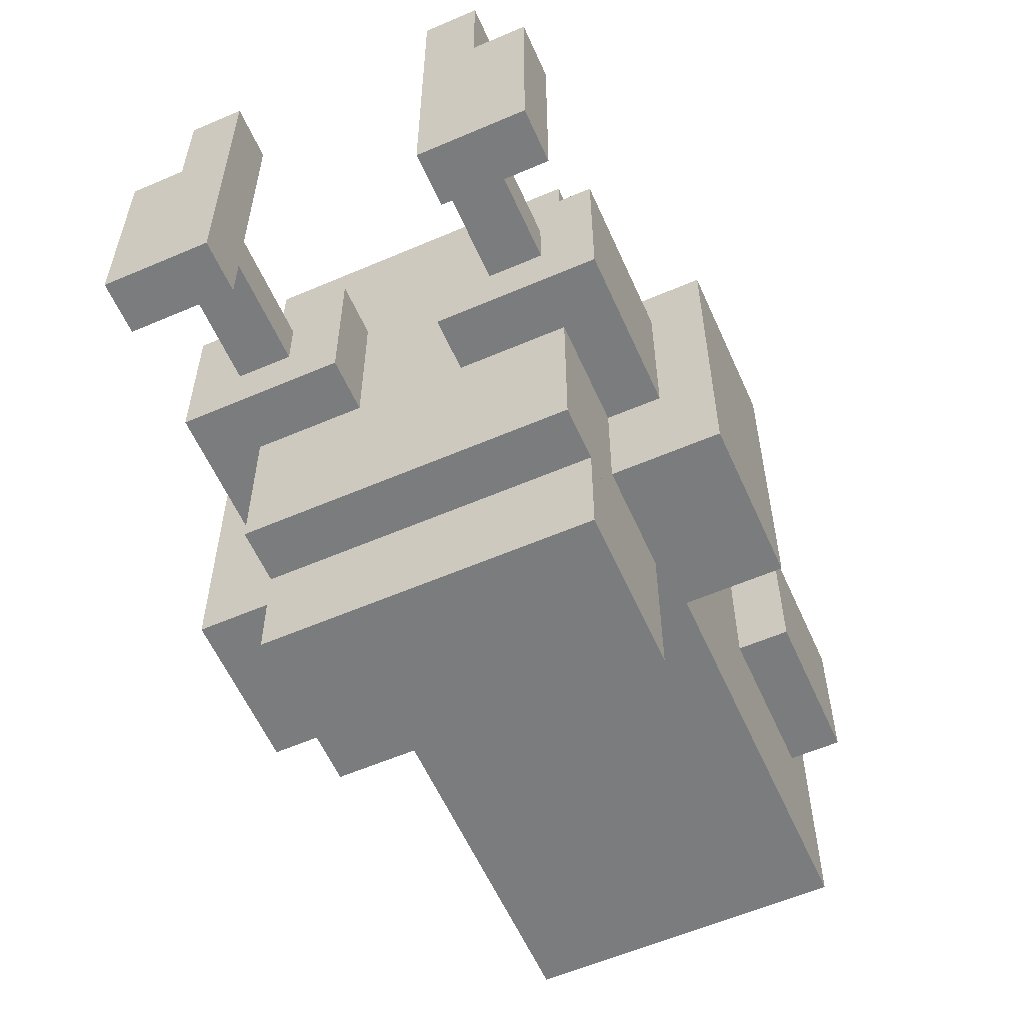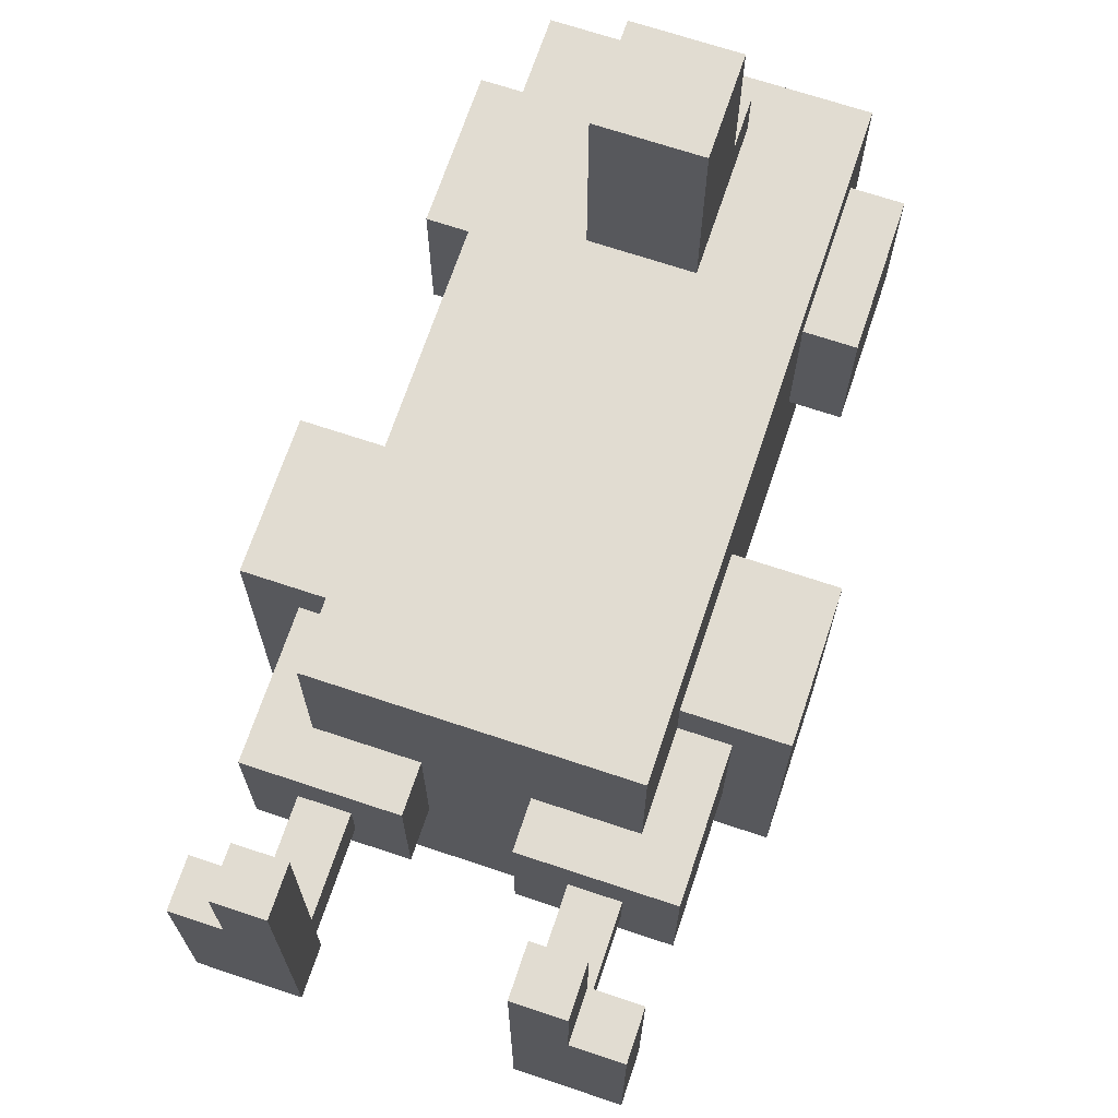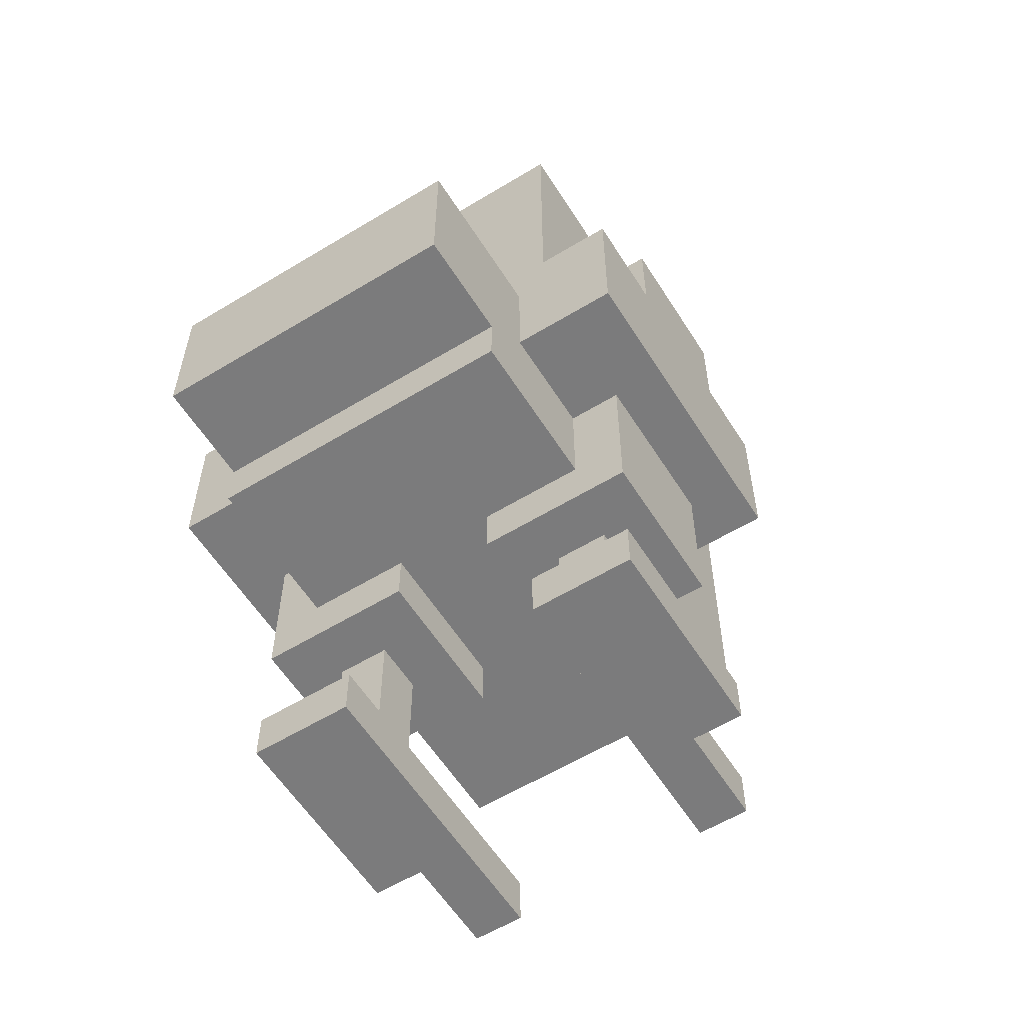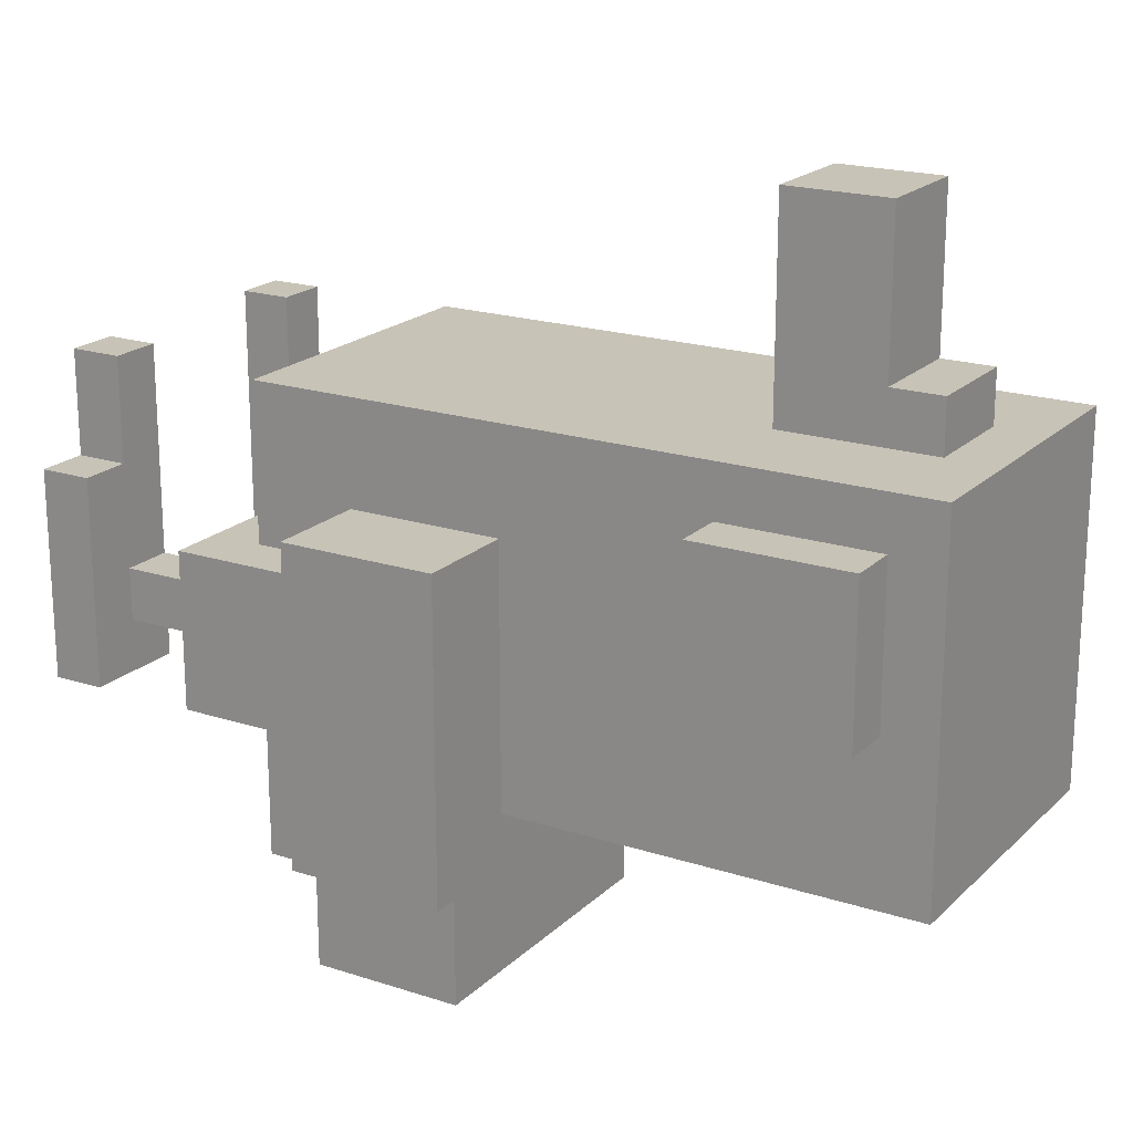
<metadata>
{"format":"obj","ext":"obj","renderer":"f3d","projection":"perspective","resolution":1024,"background":"white","views":[{"elev":-58.7,"azim":23.9,"up":"+Z"},{"elev":69.2,"azim":18.5,"up":"+Z"},{"elev":-58.5,"azim":-147.9,"up":"+Y"},{"elev":19.7,"azim":121.1,"up":"+Z"}]}
</metadata>
<code>
v 0.15 0.85 -0.175
v -0.15 0.85 -0.175
v -0.15 0.85 0.175
v 0.15 0.85 0.175
v 0.15 0.4 -0.375
v -0.15 0.4 -0.375
v -0.15 0.4 -0.175
v 0.15 0.4 -0.175
v 0.25 0.45 -0.225
v 0.15 0.45 -0.225
v 0.15 0.45 0.075
v 0.25 0.45 0.075
v -0.15 0.45 -0.225
v -0.25 0.45 -0.225
v -0.25 0.45 0.075
v -0.15 0.45 0.075
v 0.05 0.75 0.225
v -0.05 0.75 0.225
v -0.05 0.75 0.375
v 0.05 0.75 0.375
v 0.2 0.8 -0.025
v 0.15 0.8 -0.025
v 0.15 0.8 0.125
v 0.2 0.8 0.125
v -0.15 0.8 -0.025
v -0.2 0.8 -0.025
v -0.2 0.8 0.125
v -0.15 0.8 0.125
v 0.2 0.05 -0.025
v 0.1 0.05 -0.025
v 0.1 0.05 0.075
v 0.2 0.05 0.075
v -0.1 0.05 -0.025
v -0.2 0.05 -0.025
v -0.2 0.05 0.075
v -0.1 0.05 0.075
v 0.05 0.8 0.175
v -0.05 0.8 0.175
v -0.05 0.8 0.225
v 0.05 0.8 0.225
v 0.15 0.05 0.075
v 0.1 0.05 0.075
v 0.1 0.05 0.175
v 0.15 0.05 0.175
v -0.1 0.05 0.075
v -0.15 0.05 0.075
v -0.15 0.05 0.175
v -0.1 0.05 0.175
v 0.2 0.05 -0.125
v 0.15 0.05 -0.125
v 0.15 0.05 -0.025
v 0.2 0.05 -0.025
v -0.15 0.05 -0.125
v -0.2 0.05 -0.125
v -0.2 0.05 -0.025
v -0.15 0.05 -0.025
v 0.15 0.05 -0.125
v 0.1 0.05 -0.125
v 0.1 0.05 -0.075
v 0.15 0.05 -0.075
v -0.1 0.05 -0.125
v -0.15 0.05 -0.125
v -0.15 0.05 -0.075
v -0.1 0.05 -0.075
v 0.15 0.2 0.175
v -0.15 0.2 0.175
v -0.15 0.2 0.025
v 0.15 0.2 0.025
v 0.05 0.2 0.025
v -0.05 0.2 0.025
v -0.05 0.2 -0.275
v 0.05 0.2 -0.275
v 0.15 0.25 -0.275
v -0.15 0.25 -0.275
v -0.15 0.25 -0.375
v 0.15 0.25 -0.375
v 0.05 0.65 0.375
v -0.05 0.65 0.375
v -0.05 0.65 0.175
v 0.05 0.65 0.175
v 0.2 0 0.075
v 0.1 0 0.075
v 0.1 0 -0.125
v 0.2 0 -0.125
v -0.1 0 0.075
v -0.2 0 0.075
v -0.2 0 -0.125
v -0.1 0 -0.125
v 0.25 0.3 0.025
v 0.2 0.3 0.025
v 0.2 0.3 -0.225
v 0.25 0.3 -0.225
v -0.2 0.3 0.025
v -0.25 0.3 0.025
v -0.25 0.3 -0.225
v -0.2 0.3 -0.225
v 0.15 0.2 -0.125
v 0.05 0.2 -0.125
v 0.05 0.2 -0.275
v 0.15 0.2 -0.275
v -0.05 0.2 -0.125
v -0.15 0.2 -0.125
v -0.15 0.2 -0.275
v -0.05 0.2 -0.275
v 0.2 0.65 0.125
v 0.15 0.65 0.125
v 0.15 0.65 -0.025
v 0.2 0.65 -0.025
v -0.15 0.65 0.125
v -0.2 0.65 0.125
v -0.2 0.65 -0.025
v -0.15 0.65 -0.025
v 0.15 0 0.175
v 0.1 0 0.175
v 0.1 0 0.075
v 0.15 0 0.075
v -0.1 0 0.175
v -0.15 0 0.175
v -0.15 0 0.075
v -0.1 0 0.075
v 0.25 0.3 0.075
v 0.15 0.3 0.075
v 0.15 0.3 0.025
v 0.25 0.3 0.025
v -0.15 0.3 0.075
v -0.25 0.3 0.075
v -0.25 0.3 0.025
v -0.15 0.3 0.025
v 0.2 0.15 0.025
v 0.1 0.15 0.025
v 0.1 0.15 -0.025
v 0.2 0.15 -0.025
v 0.1 0.15 0.025
v 0.05 0.15 0.025
v 0.05 0.15 -0.075
v 0.1 0.15 -0.075
v -0.05 0.15 0.025
v -0.15 0.15 0.025
v -0.15 0.15 -0.025
v -0.05 0.15 -0.025
v -0.15 0.15 0.025
v -0.2 0.15 0.025
v -0.2 0.15 -0.075
v -0.15 0.15 -0.075
v 0.2 0.15 -0.025
v 0.15 0.15 -0.025
v 0.15 0.15 -0.125
v 0.2 0.15 -0.125
v -0.05 0.15 -0.025
v -0.1 0.15 -0.025
v -0.1 0.15 -0.125
v -0.05 0.15 -0.125
v 0.15 0.15 -0.075
v 0.05 0.15 -0.075
v 0.05 0.15 -0.125
v 0.15 0.15 -0.125
v -0.1 0.15 -0.075
v -0.2 0.15 -0.075
v -0.2 0.15 -0.125
v -0.1 0.15 -0.125
v 0.2 0.3 -0.125
v 0.15 0.3 -0.125
v 0.15 0.3 -0.225
v 0.2 0.3 -0.225
v -0.15 0.3 -0.125
v -0.2 0.3 -0.125
v -0.2 0.3 -0.225
v -0.15 0.3 -0.225
v 0.25 0.45 -0.225
v 0.25 0.45 0.075
v 0.25 0.3 0.075
v 0.25 0.3 -0.225
v 0.15 0.6 0.075
v 0.15 0.6 0.175
v 0.15 0.2 0.175
v 0.15 0.2 0.075
v 0.2 0.8 -0.025
v 0.2 0.8 0.125
v 0.2 0.65 0.125
v 0.2 0.65 -0.025
v 0.15 0.6 -0.125
v 0.15 0.6 0.075
v 0.15 0.45 0.075
v 0.15 0.45 -0.125
v 0.2 0.3 -0.125
v 0.2 0.3 0.025
v 0.2 0.15 0.025
v 0.2 0.15 -0.125
v 0.05 0.75 0.175
v 0.05 0.75 0.375
v 0.05 0.65 0.375
v 0.05 0.65 0.175
v 0.15 0.8 -0.175
v 0.15 0.8 -0.125
v 0.15 0.45 -0.125
v 0.15 0.45 -0.175
v 0.15 0.4 -0.375
v 0.15 0.4 -0.275
v 0.15 0.25 -0.275
v 0.15 0.25 -0.375
v -0.1 0.05 -0.025
v -0.1 0.05 0.175
v -0.1 0 0.175
v -0.1 0 -0.025
v 0.15 0.8 0.125
v 0.15 0.8 0.175
v 0.15 0.6 0.175
v 0.15 0.6 0.125
v 0.15 0.85 -0.025
v 0.15 0.85 0.175
v 0.15 0.8 0.175
v 0.15 0.8 -0.025
v 0.15 0.65 -0.075
v 0.15 0.65 0.125
v 0.15 0.6 0.125
v 0.15 0.6 -0.075
v 0.2 0.05 -0.125
v 0.2 0.05 0.075
v 0.2 0 0.075
v 0.2 0 -0.125
v -0.05 0.2 -0.125
v -0.05 0.2 0.025
v -0.05 0.15 0.025
v -0.05 0.15 -0.125
v -0.1 0.15 -0.075
v -0.1 0.15 -0.025
v -0.1 0 -0.025
v -0.1 0 -0.075
v 0.15 0.85 -0.075
v 0.15 0.85 -0.025
v 0.15 0.65 -0.025
v 0.15 0.65 -0.075
v 0.15 0.8 -0.125
v 0.15 0.8 -0.075
v 0.15 0.6 -0.075
v 0.15 0.6 -0.125
v 0.15 0.3 -0.225
v 0.15 0.3 -0.125
v 0.15 0.2 -0.125
v 0.15 0.2 -0.225
v 0.15 0.4 -0.275
v 0.15 0.4 -0.225
v 0.15 0.2 -0.225
v 0.15 0.2 -0.275
v 0.15 0.05 0.075
v 0.15 0.05 0.175
v 0.15 0 0.175
v 0.15 0 0.075
v 0.15 0.3 0.025
v 0.15 0.3 0.075
v 0.15 0.2 0.075
v 0.15 0.2 0.025
v 0.15 0.15 -0.075
v 0.15 0.15 -0.025
v 0.15 0.05 -0.025
v 0.15 0.05 -0.075
v 0.15 0.85 -0.175
v 0.15 0.85 -0.075
v 0.15 0.8 -0.075
v 0.15 0.8 -0.175
v 0.05 0.8 0.175
v 0.05 0.8 0.225
v 0.05 0.75 0.225
v 0.05 0.75 0.175
v -0.1 0.05 -0.125
v -0.1 0.05 -0.075
v -0.1 0 -0.075
v -0.1 0 -0.125
v -0.15 0.45 -0.225
v -0.15 0.45 -0.175
v -0.15 0.4 -0.175
v -0.15 0.4 -0.225
v -0.25 0.3 -0.225
v -0.25 0.3 0.075
v -0.25 0.45 0.075
v -0.25 0.45 -0.225
v -0.15 0.2 0.075
v -0.15 0.2 0.175
v -0.15 0.6 0.175
v -0.15 0.6 0.075
v -0.2 0.65 -0.025
v -0.2 0.65 0.125
v -0.2 0.8 0.125
v -0.2 0.8 -0.025
v -0.15 0.45 -0.125
v -0.15 0.45 0.075
v -0.15 0.6 0.075
v -0.15 0.6 -0.125
v -0.2 0.15 -0.125
v -0.2 0.15 0.025
v -0.2 0.3 0.025
v -0.2 0.3 -0.125
v -0.05 0.65 0.175
v -0.05 0.65 0.375
v -0.05 0.75 0.375
v -0.05 0.75 0.175
v -0.15 0.45 -0.175
v -0.15 0.45 -0.125
v -0.15 0.8 -0.125
v -0.15 0.8 -0.175
v -0.15 0.25 -0.375
v -0.15 0.25 -0.275
v -0.15 0.4 -0.275
v -0.15 0.4 -0.375
v 0.1 0 -0.025
v 0.1 0 0.175
v 0.1 0.05 0.175
v 0.1 0.05 -0.025
v -0.15 0.6 0.125
v -0.15 0.6 0.175
v -0.15 0.8 0.175
v -0.15 0.8 0.125
v -0.15 0.8 -0.025
v -0.15 0.8 0.175
v -0.15 0.85 0.175
v -0.15 0.85 -0.025
v -0.15 0.6 -0.075
v -0.15 0.6 0.125
v -0.15 0.65 0.125
v -0.15 0.65 -0.075
v -0.2 0 -0.125
v -0.2 0 0.075
v -0.2 0.05 0.075
v -0.2 0.05 -0.125
v 0.05 0.15 -0.125
v 0.05 0.15 0.025
v 0.05 0.2 0.025
v 0.05 0.2 -0.125
v 0.1 0 -0.075
v 0.1 0 -0.025
v 0.1 0.15 -0.025
v 0.1 0.15 -0.075
v -0.15 0.65 -0.075
v -0.15 0.65 -0.025
v -0.15 0.85 -0.025
v -0.15 0.85 -0.075
v -0.15 0.6 -0.125
v -0.15 0.6 -0.075
v -0.15 0.8 -0.075
v -0.15 0.8 -0.125
v -0.15 0.2 -0.225
v -0.15 0.2 -0.125
v -0.15 0.3 -0.125
v -0.15 0.3 -0.225
v -0.15 0.2 -0.275
v -0.15 0.2 -0.225
v -0.15 0.4 -0.225
v -0.15 0.4 -0.275
v -0.15 0 0.075
v -0.15 0 0.175
v -0.15 0.05 0.175
v -0.15 0.05 0.075
v -0.15 0.2 0.025
v -0.15 0.2 0.075
v -0.15 0.3 0.075
v -0.15 0.3 0.025
v -0.15 0.05 -0.075
v -0.15 0.05 -0.025
v -0.15 0.15 -0.025
v -0.15 0.15 -0.075
v -0.15 0.8 -0.175
v -0.15 0.8 -0.075
v -0.15 0.85 -0.075
v -0.15 0.85 -0.175
v -0.05 0.75 0.175
v -0.05 0.75 0.225
v -0.05 0.8 0.225
v -0.05 0.8 0.175
v 0.1 0 -0.125
v 0.1 0 -0.075
v 0.1 0.05 -0.075
v 0.1 0.05 -0.125
v 0.15 0.4 -0.225
v 0.15 0.4 -0.175
v 0.15 0.45 -0.175
v 0.15 0.45 -0.225
v 0.15 0.4 -0.175
v -0.15 0.4 -0.175
v -0.15 0.85 -0.175
v 0.15 0.85 -0.175
v 0.15 0.25 -0.375
v -0.15 0.25 -0.375
v -0.15 0.4 -0.375
v 0.15 0.4 -0.375
v 0.25 0.3 -0.225
v 0.15 0.3 -0.225
v 0.15 0.45 -0.225
v 0.25 0.45 -0.225
v -0.15 0.3 -0.225
v -0.25 0.3 -0.225
v -0.25 0.45 -0.225
v -0.15 0.45 -0.225
v 0.15 0.2 -0.275
v -0.15 0.2 -0.275
v -0.15 0.25 -0.275
v 0.15 0.25 -0.275
v 0.2 0.65 -0.025
v 0.15 0.65 -0.025
v 0.15 0.8 -0.025
v 0.2 0.8 -0.025
v -0.15 0.65 -0.025
v -0.2 0.65 -0.025
v -0.2 0.8 -0.025
v -0.15 0.8 -0.025
v 0.2 0.15 -0.125
v 0.05 0.15 -0.125
v 0.05 0.2 -0.125
v 0.2 0.2 -0.125
v -0.15 0.15 -0.125
v -0.2 0.15 -0.125
v -0.2 0.3 -0.125
v -0.15 0.3 -0.125
v 0.15 0.05 -0.075
v 0.1 0.05 -0.075
v 0.1 0.15 -0.075
v 0.15 0.15 -0.075
v -0.1 0.05 -0.075
v -0.15 0.05 -0.075
v -0.15 0.15 -0.075
v -0.1 0.15 -0.075
v 0.2 0 -0.125
v 0.1 0 -0.125
v 0.1 0.05 -0.125
v 0.2 0.05 -0.125
v -0.1 0 -0.125
v -0.2 0 -0.125
v -0.2 0.05 -0.125
v -0.1 0.05 -0.125
v -0.05 0.15 -0.125
v -0.15 0.15 -0.125
v -0.15 0.2 -0.125
v -0.05 0.2 -0.125
v 0.2 0.2 -0.125
v 0.15 0.2 -0.125
v 0.15 0.3 -0.125
v 0.2 0.3 -0.125
v 0.15 0.65 0.175
v -0.05 0.65 0.175
v -0.05 0.2 0.175
v 0.15 0.2 0.175
v -0.05 0.8 0.175
v -0.15 0.8 0.175
v -0.15 0.2 0.175
v -0.05 0.2 0.175
v 0.15 0.85 0.175
v 0.05 0.85 0.175
v 0.05 0.65 0.175
v 0.15 0.65 0.175
v 0.25 0.45 0.075
v 0.15 0.45 0.075
v 0.15 0.3 0.075
v 0.25 0.3 0.075
v -0.15 0.45 0.075
v -0.25 0.45 0.075
v -0.25 0.3 0.075
v -0.15 0.3 0.075
v 0.05 0.75 0.375
v -0.05 0.75 0.375
v -0.05 0.65 0.375
v 0.05 0.65 0.375
v 0.05 0.85 0.175
v -0.15 0.85 0.175
v -0.15 0.8 0.175
v 0.05 0.8 0.175
v 0.2 0.8 0.125
v 0.15 0.8 0.125
v 0.15 0.65 0.125
v 0.2 0.65 0.125
v -0.15 0.8 0.125
v -0.2 0.8 0.125
v -0.2 0.65 0.125
v -0.15 0.65 0.125
v 0.2 0.2 0.025
v 0.05 0.2 0.025
v 0.05 0.15 0.025
v 0.2 0.15 0.025
v -0.15 0.3 0.025
v -0.2 0.3 0.025
v -0.2 0.15 0.025
v -0.15 0.15 0.025
v 0.05 0.8 0.225
v -0.05 0.8 0.225
v -0.05 0.75 0.225
v 0.05 0.75 0.225
v -0.05 0.2 0.025
v -0.15 0.2 0.025
v -0.15 0.15 0.025
v -0.05 0.15 0.025
v 0.2 0.3 0.025
v 0.15 0.3 0.025
v 0.15 0.2 0.025
v 0.2 0.2 0.025
v 0.15 0.15 -0.025
v 0.1 0.15 -0.025
v 0.1 0.05 -0.025
v 0.15 0.05 -0.025
v -0.1 0.15 -0.025
v -0.15 0.15 -0.025
v -0.15 0.05 -0.025
v -0.1 0.05 -0.025
v 0.15 0.05 0.175
v 0.1 0.05 0.175
v 0.1 0 0.175
v 0.15 0 0.175
v -0.1 0.05 0.175
v -0.15 0.05 0.175
v -0.15 0 0.175
v -0.1 0 0.175
v 0.2 0.05 0.075
v 0.15 0.05 0.075
v 0.15 0 0.075
v 0.2 0 0.075
v -0.15 0.05 0.075
v -0.2 0.05 0.075
v -0.2 0 0.075
v -0.15 0 0.075
o Pigeon
g Pigeon
f 1 2 3
f 1 3 4
f 5 6 7
f 5 7 8
f 9 10 11
f 9 11 12
f 13 14 15
f 13 15 16
f 17 18 19
f 17 19 20
f 21 22 23
f 21 23 24
f 25 26 27
f 25 27 28
f 29 30 31
f 29 31 32
f 33 34 35
f 33 35 36
f 37 38 39
f 37 39 40
f 41 42 43
f 41 43 44
f 45 46 47
f 45 47 48
f 49 50 51
f 49 51 52
f 53 54 55
f 53 55 56
f 57 58 59
f 57 59 60
f 61 62 63
f 61 63 64
f 65 66 67
f 65 67 68
f 69 70 71
f 69 71 72
f 73 74 75
f 73 75 76
f 77 78 79
f 77 79 80
f 81 82 83
f 81 83 84
f 85 86 87
f 85 87 88
f 89 90 91
f 89 91 92
f 93 94 95
f 93 95 96
f 97 98 99
f 97 99 100
f 101 102 103
f 101 103 104
f 105 106 107
f 105 107 108
f 109 110 111
f 109 111 112
f 113 114 115
f 113 115 116
f 117 118 119
f 117 119 120
f 121 122 123
f 121 123 124
f 125 126 127
f 125 127 128
f 129 130 131
f 129 131 132
f 133 134 135
f 133 135 136
f 137 138 139
f 137 139 140
f 141 142 143
f 141 143 144
f 145 146 147
f 145 147 148
f 149 150 151
f 149 151 152
f 153 154 155
f 153 155 156
f 157 158 159
f 157 159 160
f 161 162 163
f 161 163 164
f 165 166 167
f 165 167 168
f 169 170 171
f 169 171 172
f 173 174 175
f 173 175 176
f 177 178 179
f 177 179 180
f 181 182 183
f 181 183 184
f 185 186 187
f 185 187 188
f 189 190 191
f 189 191 192
f 193 194 195
f 193 195 196
f 197 198 199
f 197 199 200
f 201 202 203
f 201 203 204
f 205 206 207
f 205 207 208
f 209 210 211
f 209 211 212
f 213 214 215
f 213 215 216
f 217 218 219
f 217 219 220
f 221 222 223
f 221 223 224
f 225 226 227
f 225 227 228
f 229 230 231
f 229 231 232
f 233 234 235
f 233 235 236
f 237 238 239
f 237 239 240
f 241 242 243
f 241 243 244
f 245 246 247
f 245 247 248
f 249 250 251
f 249 251 252
f 253 254 255
f 253 255 256
f 257 258 259
f 257 259 260
f 261 262 263
f 261 263 264
f 265 266 267
f 265 267 268
f 269 270 271
f 269 271 272
f 273 274 275
f 273 275 276
f 277 278 279
f 277 279 280
f 281 282 283
f 281 283 284
f 285 286 287
f 285 287 288
f 289 290 291
f 289 291 292
f 293 294 295
f 293 295 296
f 297 298 299
f 297 299 300
f 301 302 303
f 301 303 304
f 305 306 307
f 305 307 308
f 309 310 311
f 309 311 312
f 313 314 315
f 313 315 316
f 317 318 319
f 317 319 320
f 321 322 323
f 321 323 324
f 325 326 327
f 325 327 328
f 329 330 331
f 329 331 332
f 333 334 335
f 333 335 336
f 337 338 339
f 337 339 340
f 341 342 343
f 341 343 344
f 345 346 347
f 345 347 348
f 349 350 351
f 349 351 352
f 353 354 355
f 353 355 356
f 357 358 359
f 357 359 360
f 361 362 363
f 361 363 364
f 365 366 367
f 365 367 368
f 369 370 371
f 369 371 372
f 373 374 375
f 373 375 376
f 377 378 379
f 377 379 380
f 381 382 383
f 381 383 384
f 385 386 387
f 385 387 388
f 389 390 391
f 389 391 392
f 393 394 395
f 393 395 396
f 397 398 399
f 397 399 400
f 401 402 403
f 401 403 404
f 405 406 407
f 405 407 408
f 409 410 411
f 409 411 412
f 413 414 415
f 413 415 416
f 417 418 419
f 417 419 420
f 421 422 423
f 421 423 424
f 425 426 427
f 425 427 428
f 429 430 431
f 429 431 432
f 433 434 435
f 433 435 436
f 437 438 439
f 437 439 440
f 441 442 443
f 441 443 444
f 445 446 447
f 445 447 448
f 449 450 451
f 449 451 452
f 453 454 455
f 453 455 456
f 457 458 459
f 457 459 460
f 461 462 463
f 461 463 464
f 465 466 467
f 465 467 468
f 469 470 471
f 469 471 472
f 473 474 475
f 473 475 476
f 477 478 479
f 477 479 480
f 481 482 483
f 481 483 484
f 485 486 487
f 485 487 488
f 489 490 491
f 489 491 492
f 493 494 495
f 493 495 496
f 497 498 499
f 497 499 500
f 501 502 503
f 501 503 504
f 505 506 507
f 505 507 508
f 509 510 511
f 509 511 512
f 513 514 515
f 513 515 516

</code>
